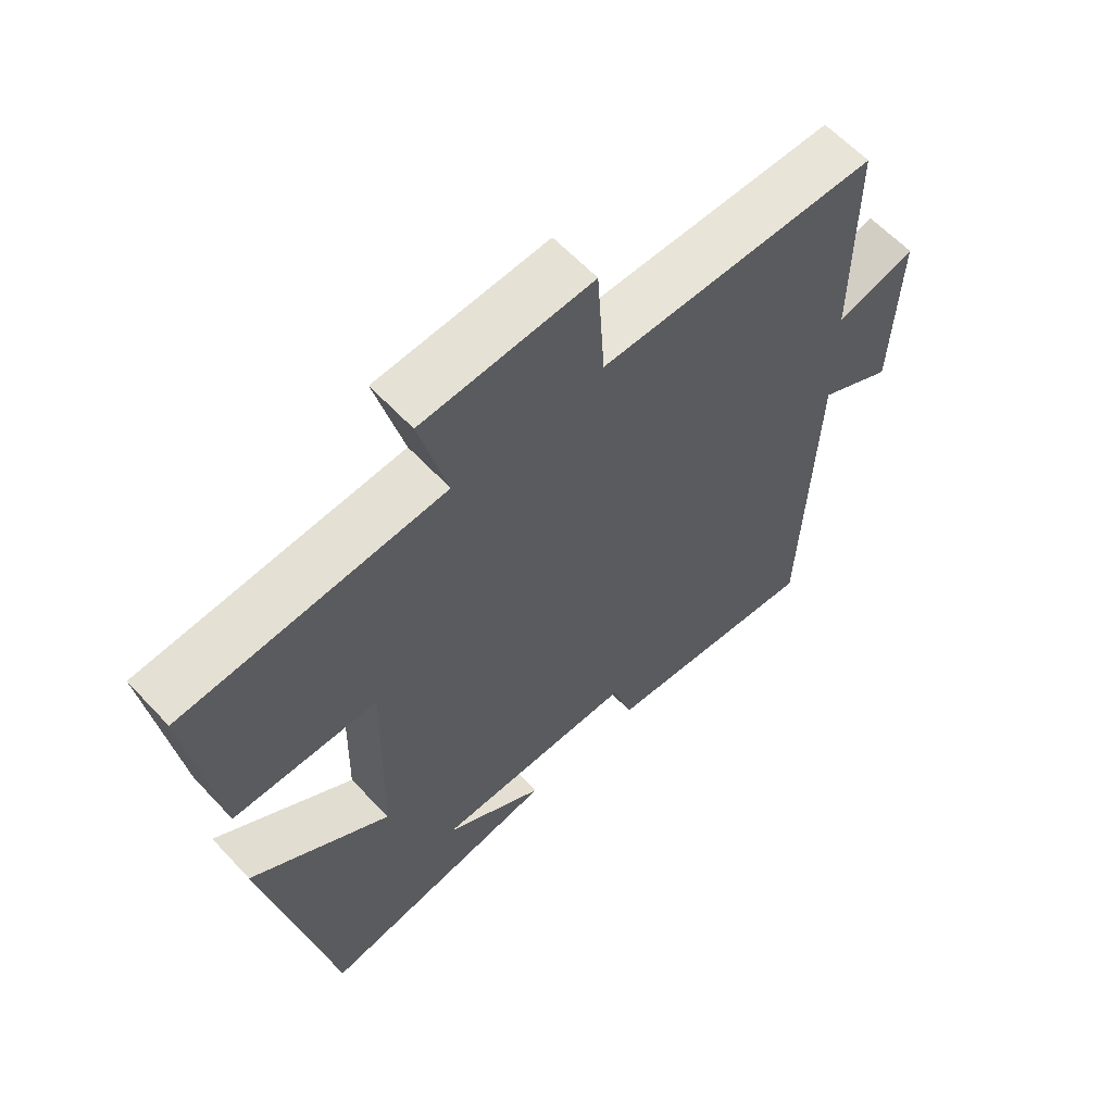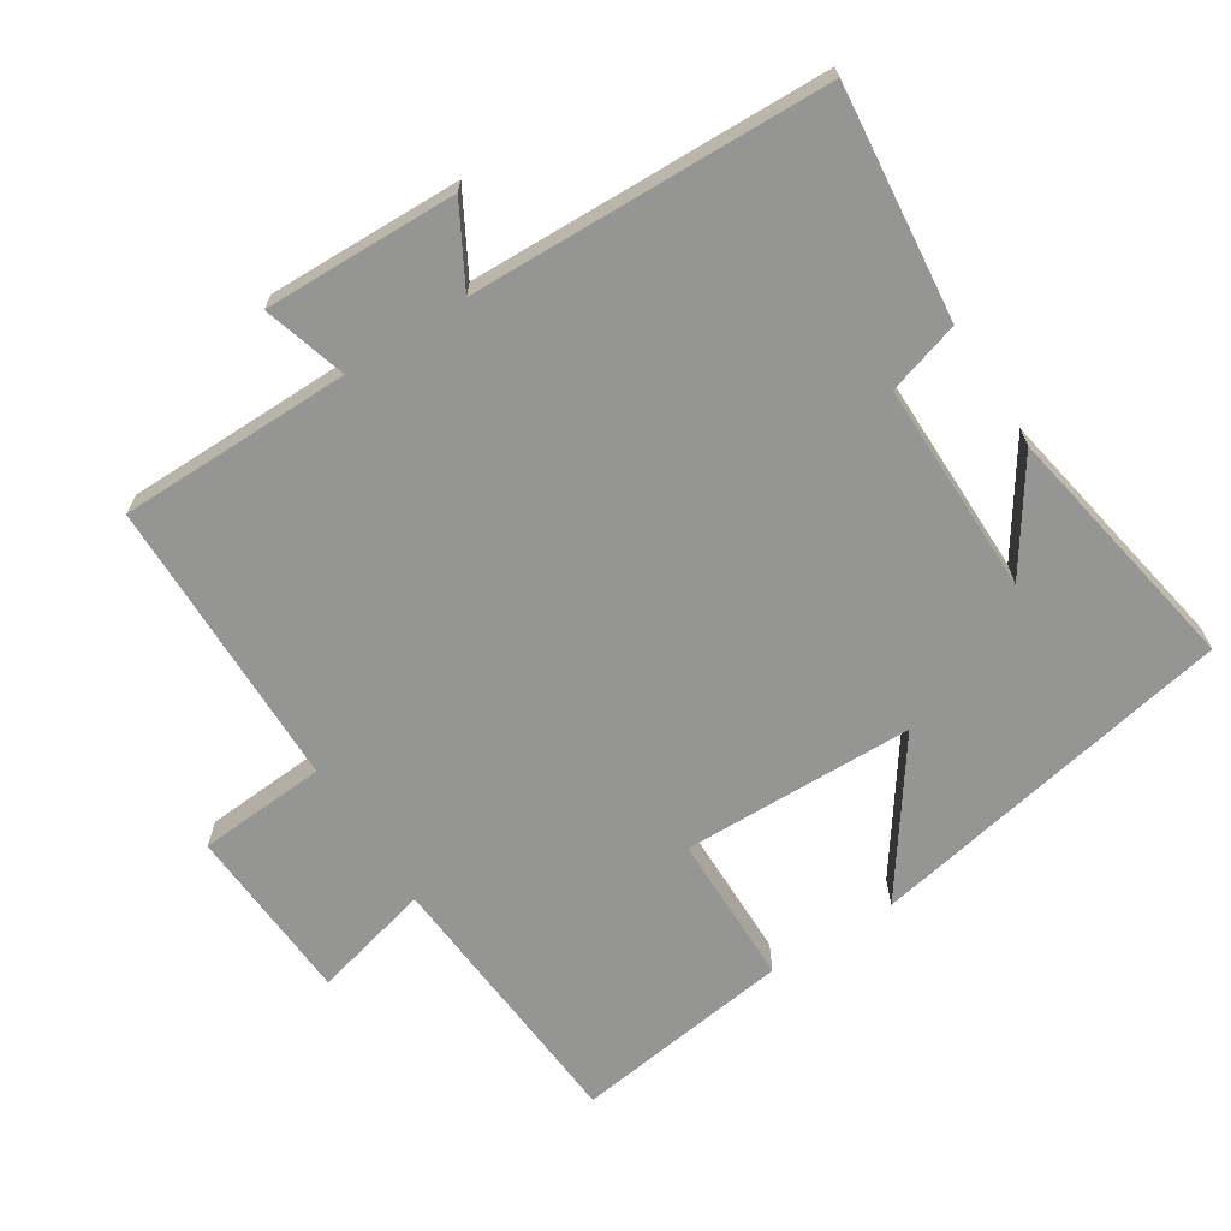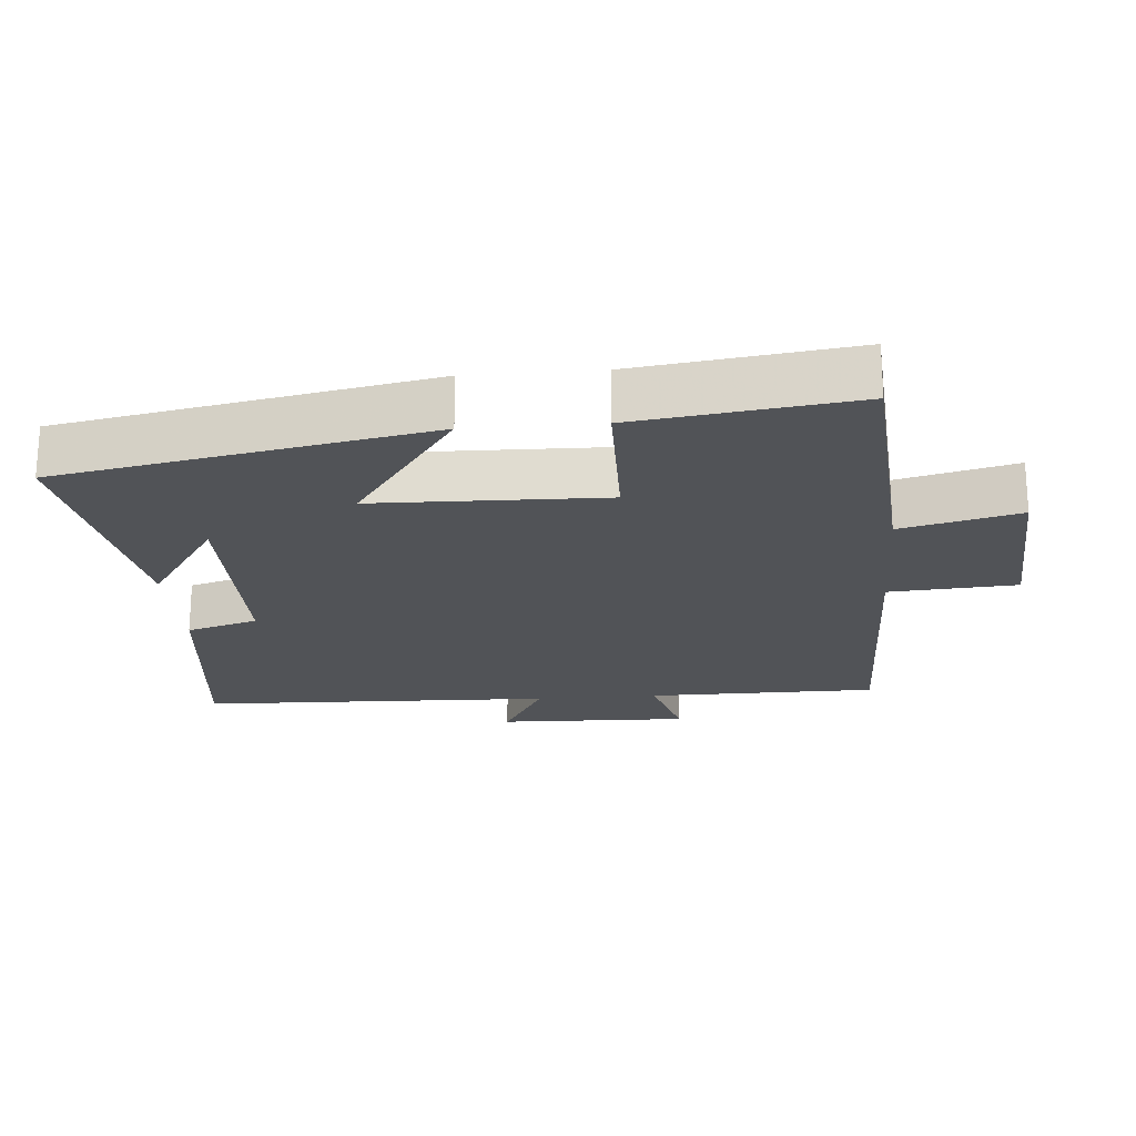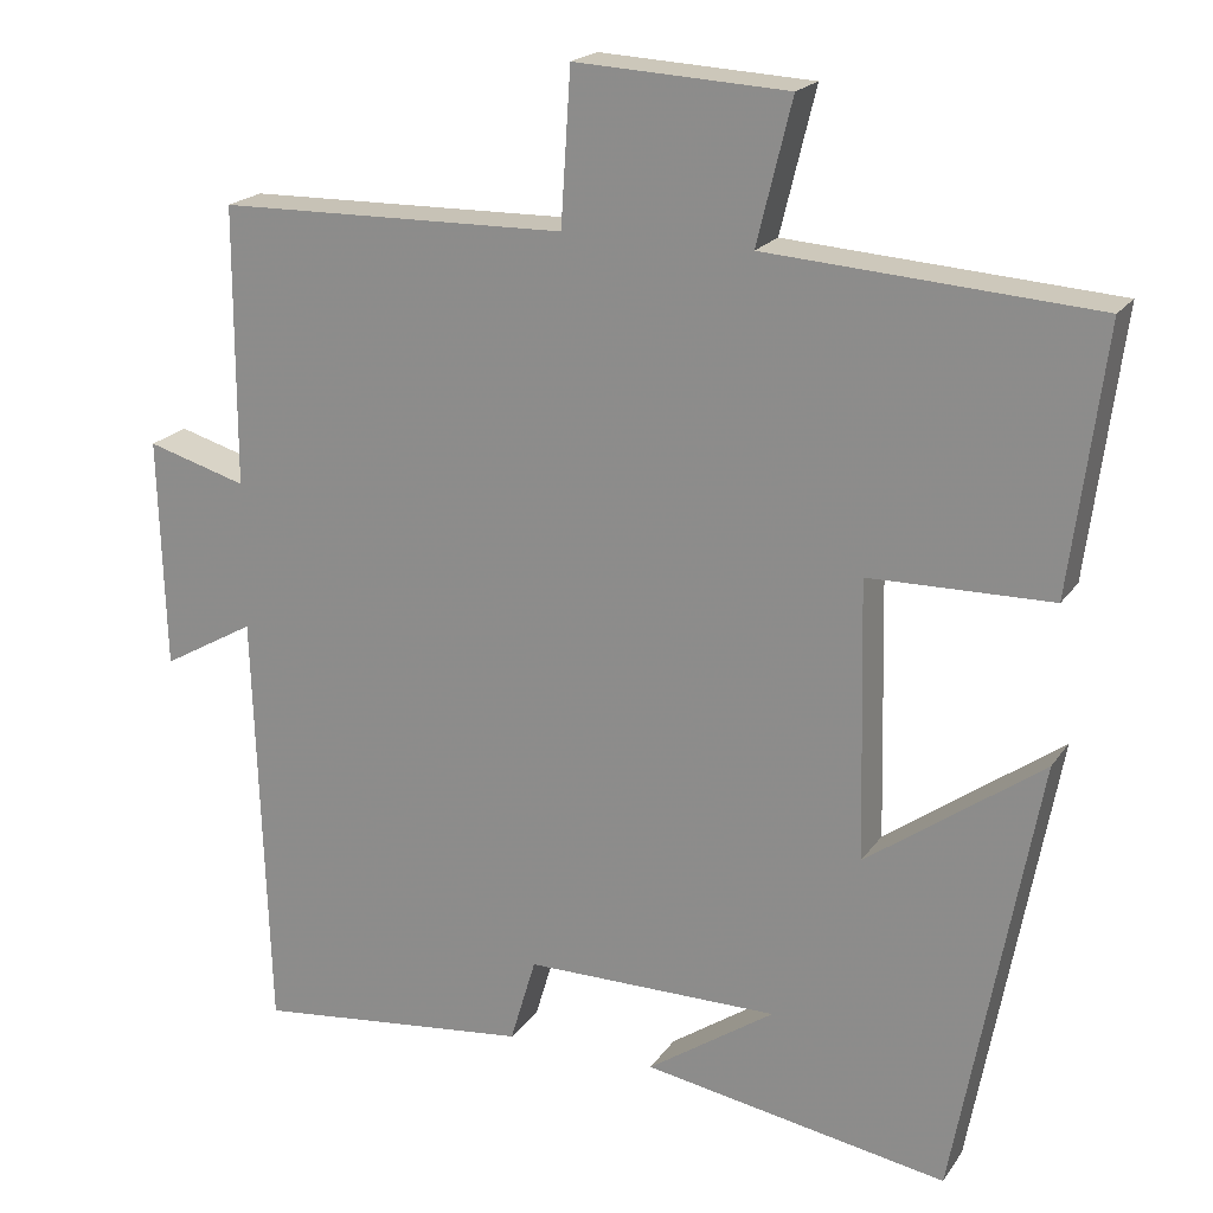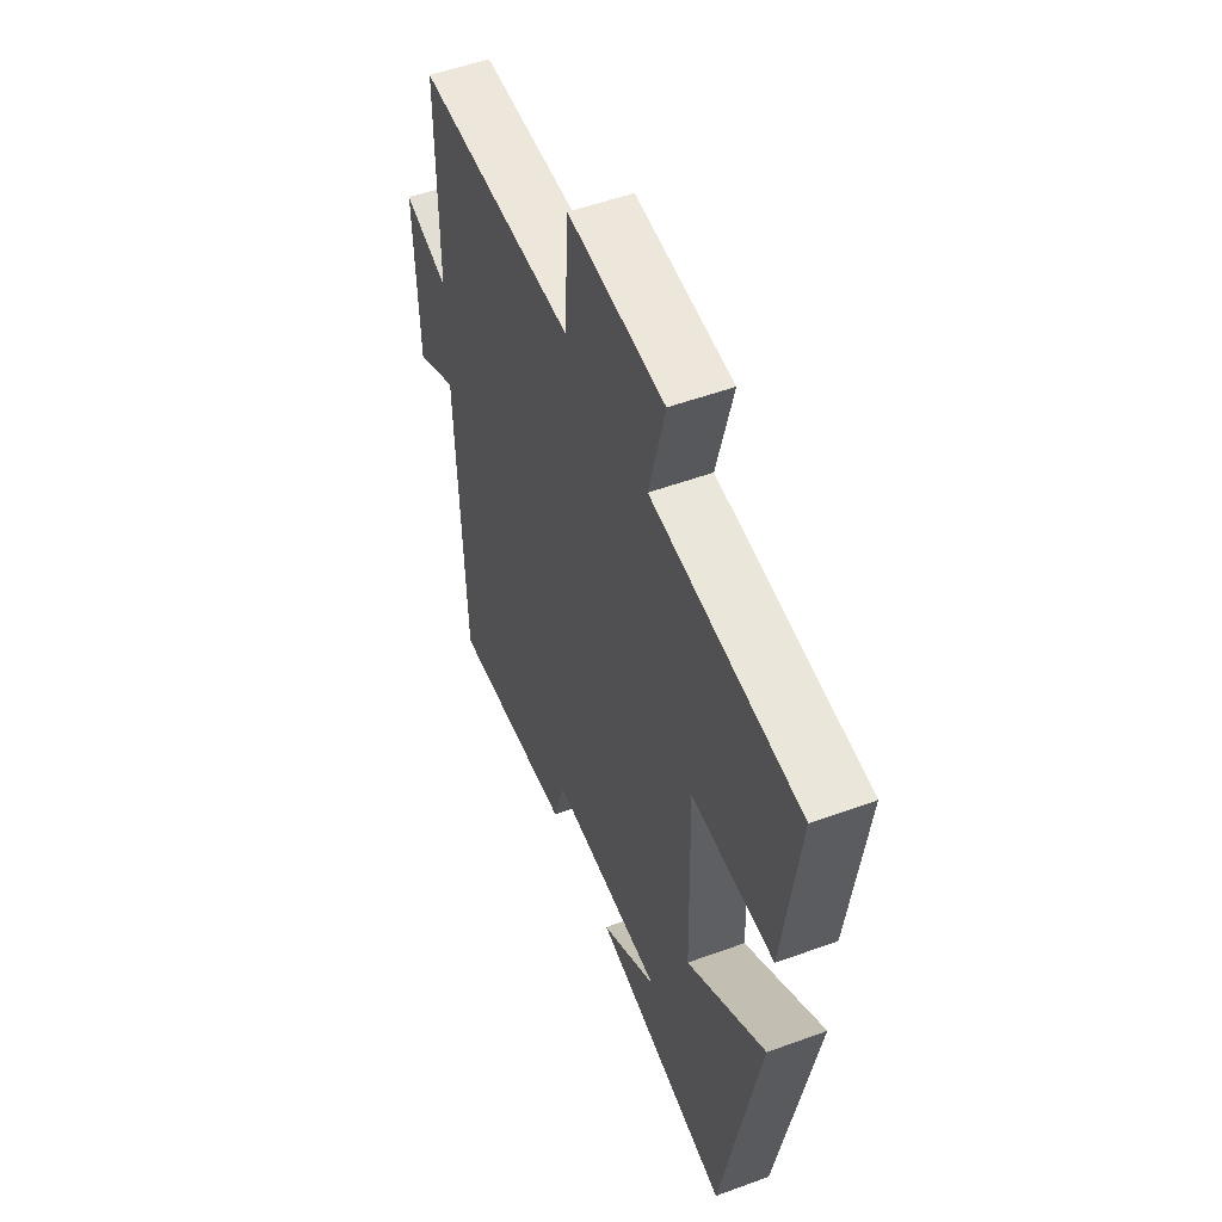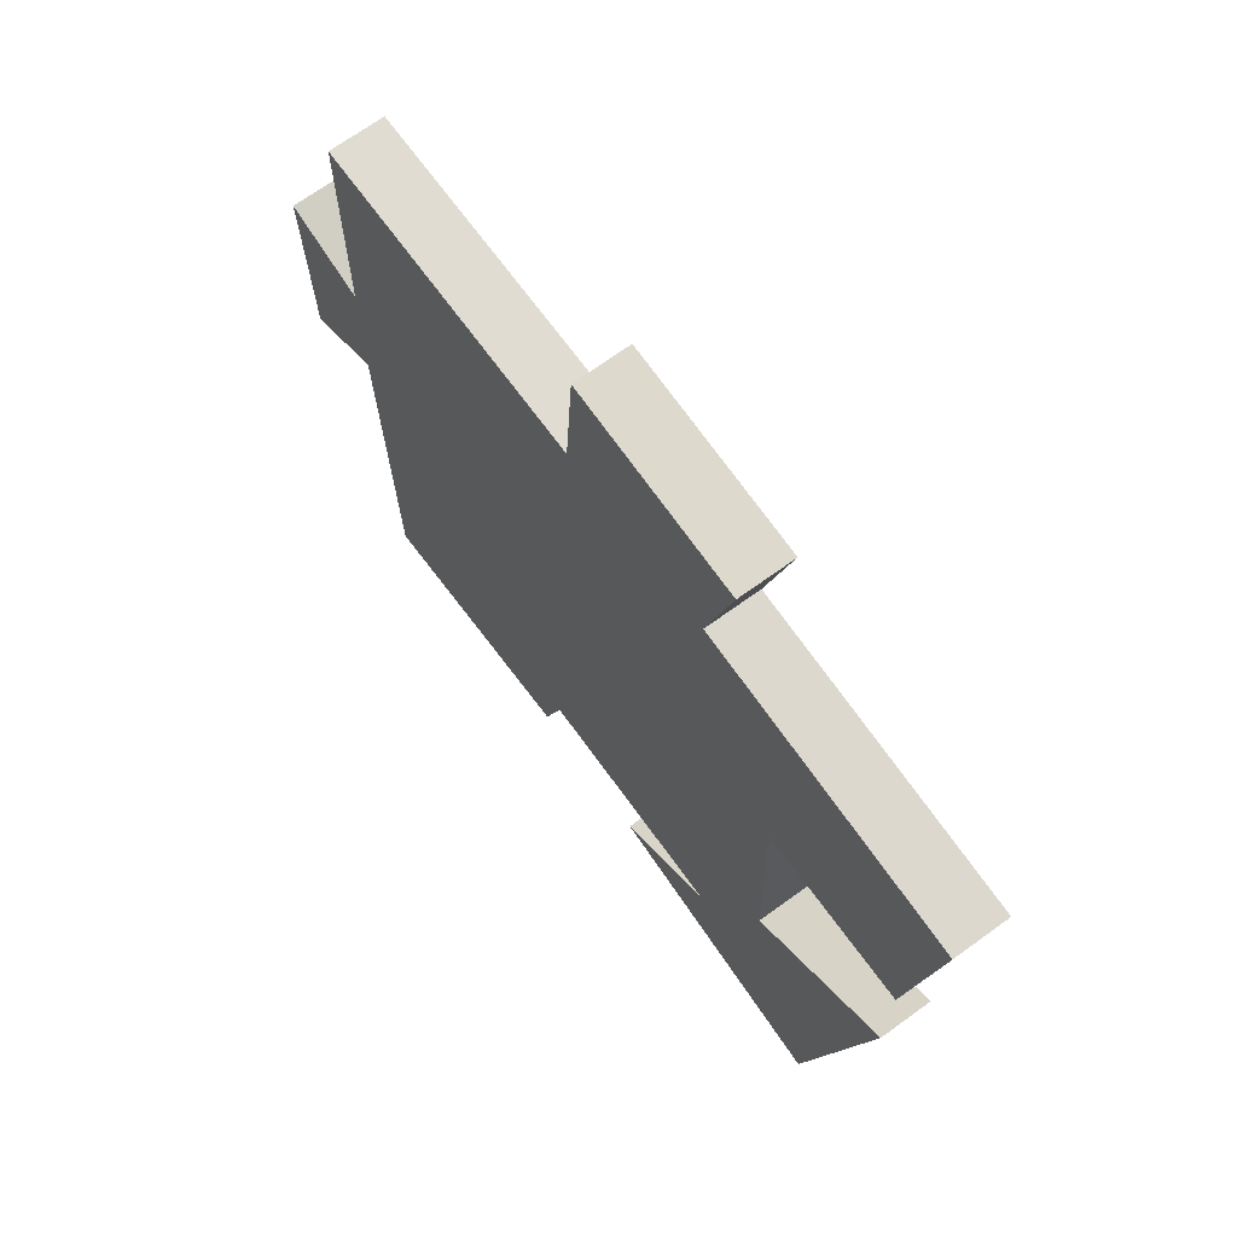
<metadata>
{"format":"obj","ext":"obj","renderer":"f3d","projection":"perspective","resolution":1024,"background":"white","views":[{"elev":61.7,"azim":-42.9,"up":"+Z"},{"elev":-67.3,"azim":122.8,"up":"+Y"},{"elev":-21.8,"azim":-85.3,"up":"+Y"},{"elev":19.8,"azim":-155.6,"up":"+Z"},{"elev":52.9,"azim":-111.4,"up":"+Z"},{"elev":69.8,"azim":-125.9,"up":"+Z"}]}
</metadata>
<code>
v -0.401 0.07 -0.564
v -0.5 0.07 -0.03
v -0.289 0.07 -0.181
v -0.281 0.07 0.153
v -0.5 0.07 0.156
v -0.541 0.07 0.472
v -0.148 0.07 0.5
v -0.19 0.07 0.671
v 0.066 0.07 0.685
v 0.078 0.07 0.5
v 0.499 0.07 0.493
v 0.5 0.07 0.158
v 0.62 0.07 0.193
v 0.612 0.07 -0.085
v 0.5 0.07 -0.022
v 0.483 0.07 -0.537
v 0.15 0.07 -0.5
v 0.119 0.07 -0.396
v -0.187 0.07 -0.396
v -0.034 0.07 -0.5
v -0.401 0 -0.564
v -0.5 0 -0.03
v -0.289 0 -0.181
v -0.281 0 0.153
v -0.5 0 0.156
v -0.541 0 0.472
v -0.148 0 0.5
v -0.19 0 0.671
v 0.066 0 0.685
v 0.078 0 0.5
v 0.499 0 0.493
v 0.5 0 0.158
v 0.62 0 0.193
v 0.612 0 -0.085
v 0.5 0 -0.022
v 0.483 0 -0.537
v 0.15 0 -0.5
v 0.119 0 -0.396
v -0.187 0 -0.396
v -0.034 0 -0.5
f 19 20 1
f 15 16 17 18
f 15 18 19
f 12 13 14 15
f 12 15 19
f 11 12 19
f 10 11 19
f 7 8 9 10
f 6 7 10
f 5 6 10
f 4 5 10
f 3 4 10 19
f 1 2 3 19
f 21 40 39
f 38 37 36 35
f 39 38 35
f 35 34 33 32
f 39 35 32
f 39 32 31
f 39 31 30
f 30 29 28 27
f 30 27 26
f 30 26 25
f 30 25 24
f 39 30 24 23
f 39 23 22 21
f 1 21 22 2
f 2 22 23 3
f 3 23 24 4
f 4 24 25 5
f 5 25 26 6
f 6 26 27 7
f 7 27 28 8
f 8 28 29 9
f 9 29 30 10
f 10 30 31 11
f 11 31 32 12
f 12 32 33 13
f 13 33 34 14
f 14 34 35 15
f 15 35 36 16
f 16 36 37 17
f 17 37 38 18
f 18 38 39 19
f 19 39 40 20
f 20 40 21 1

</code>
